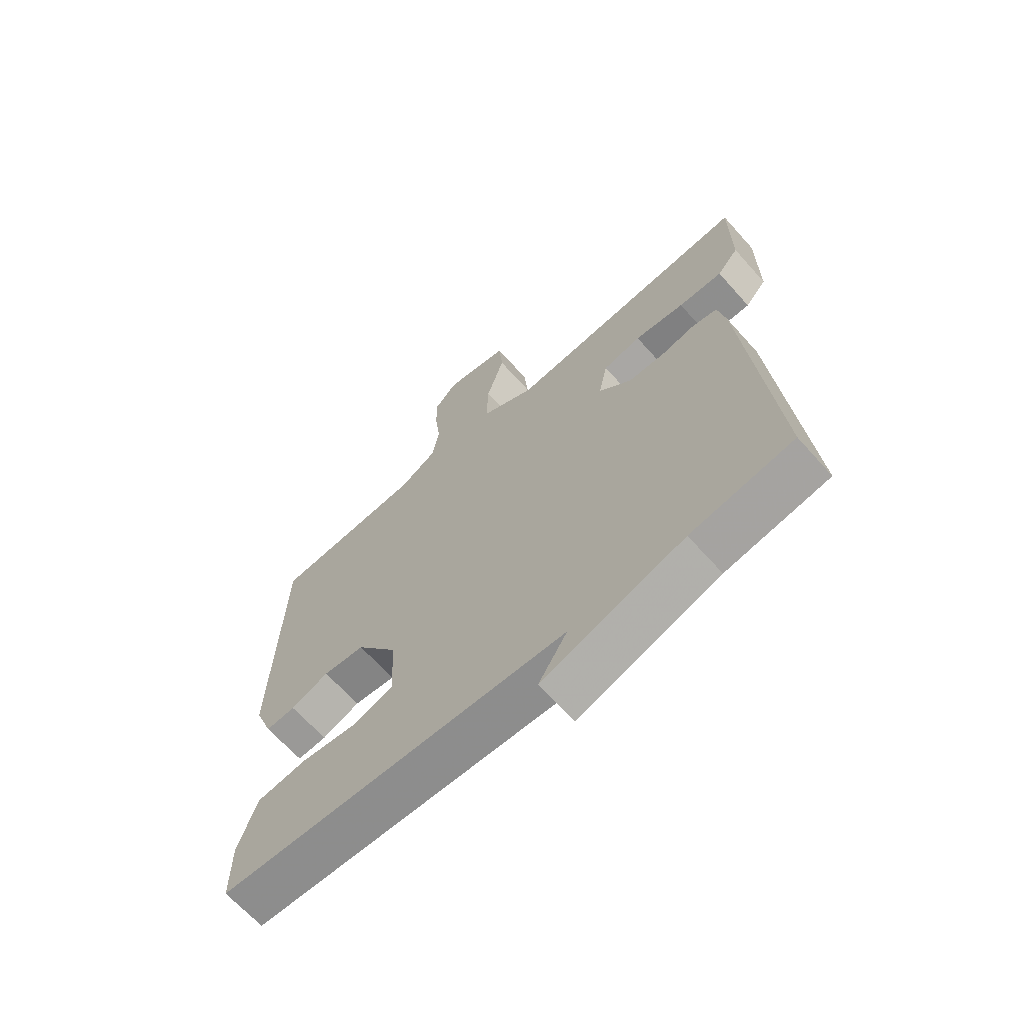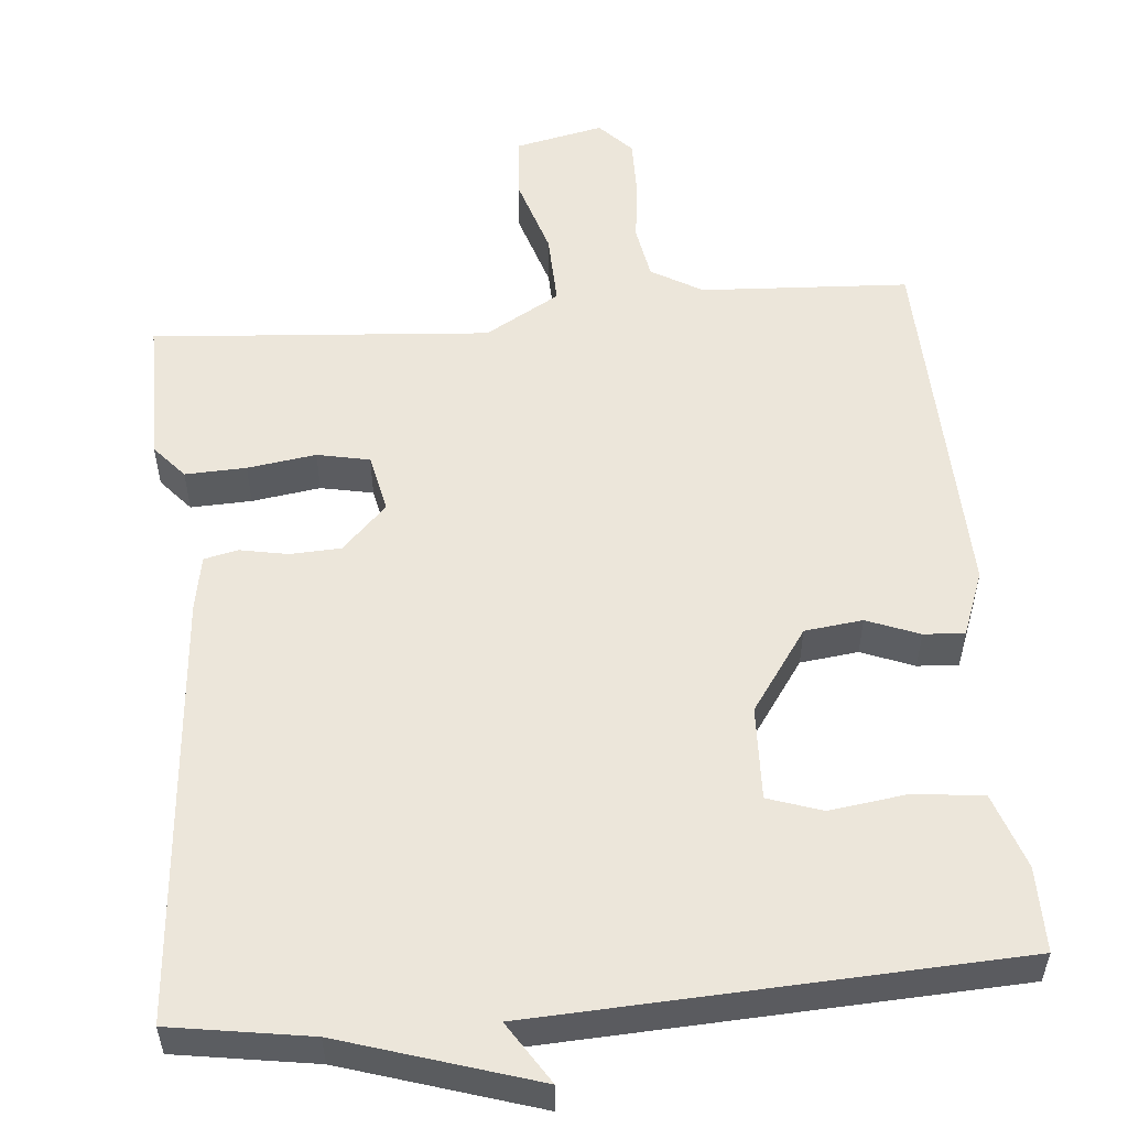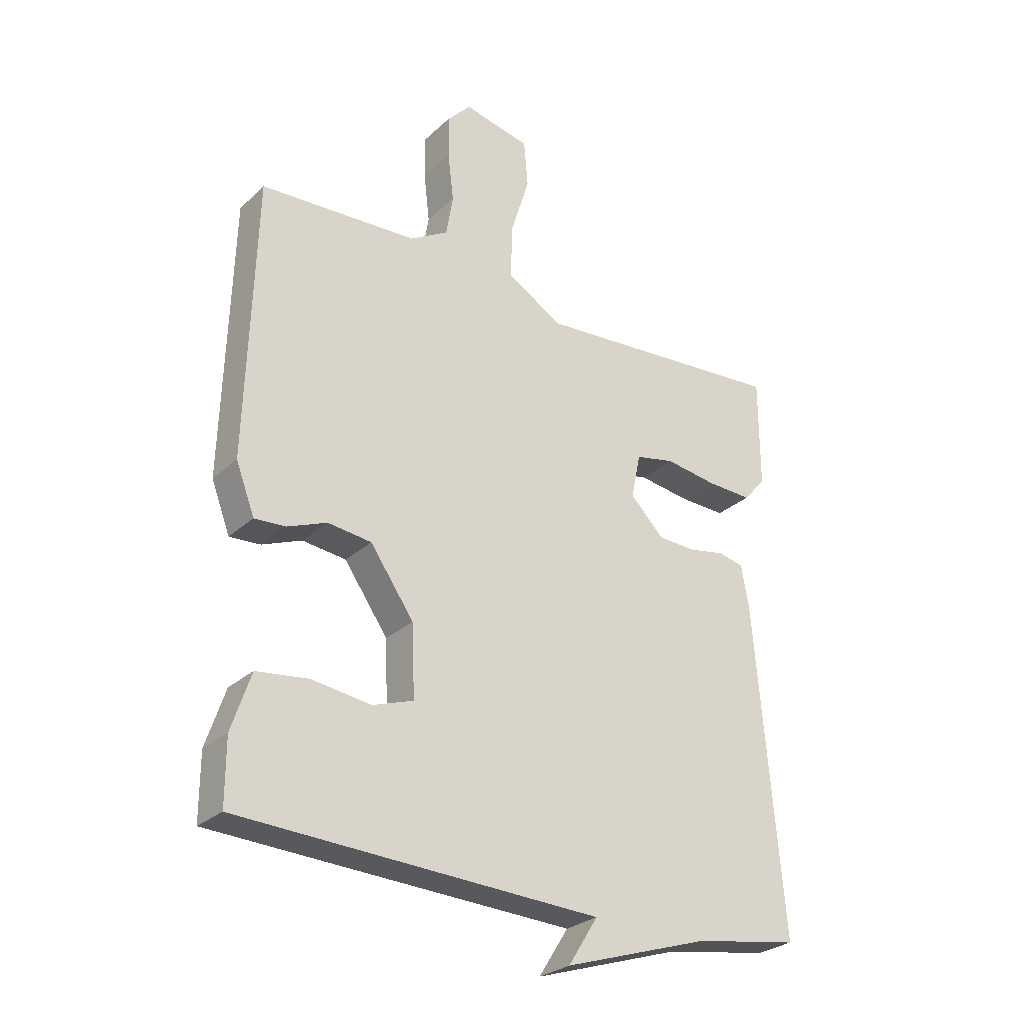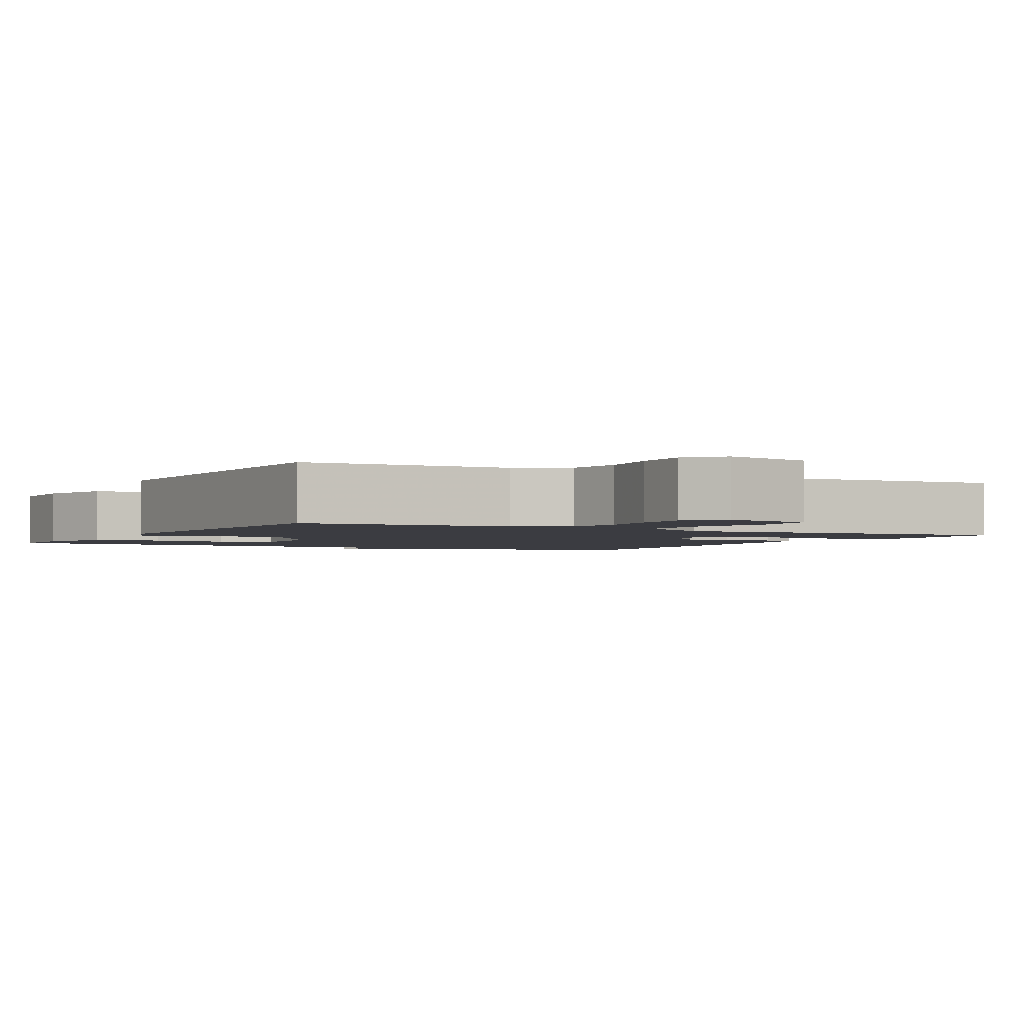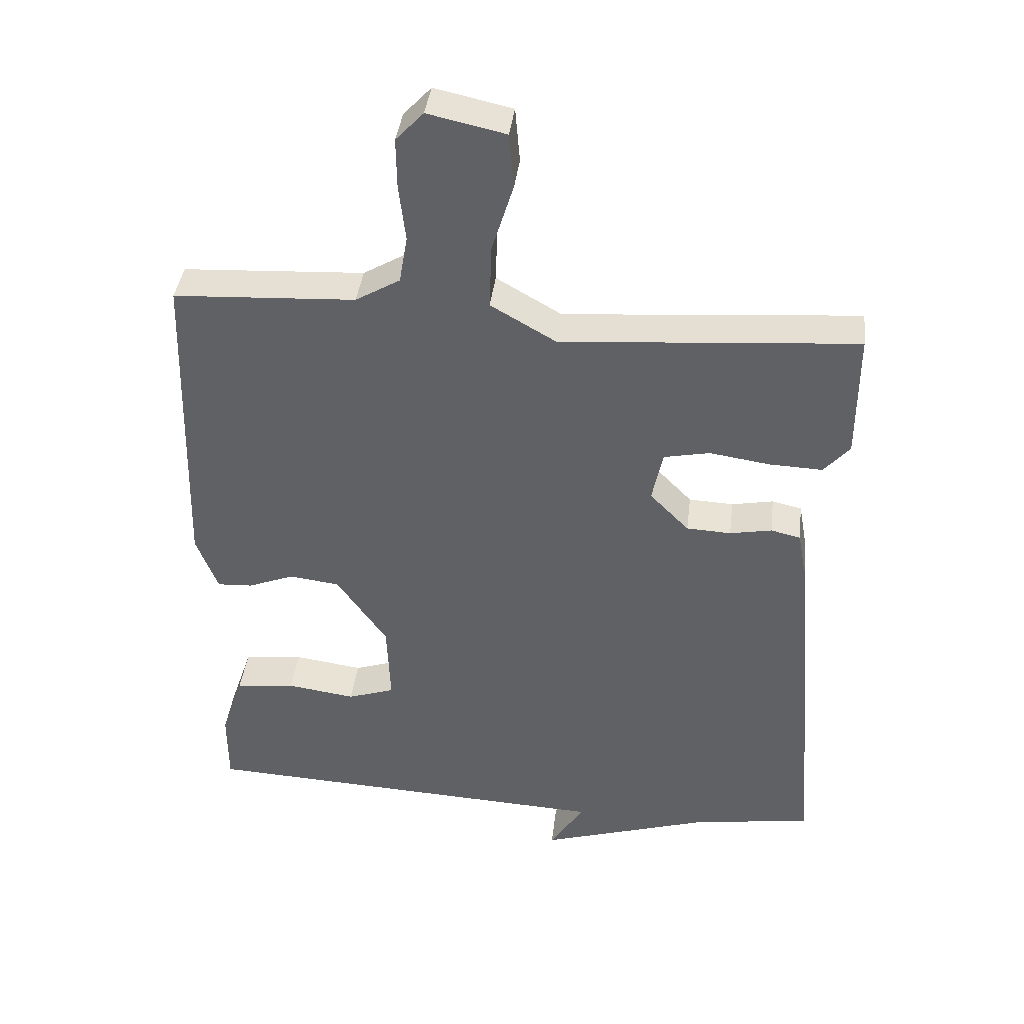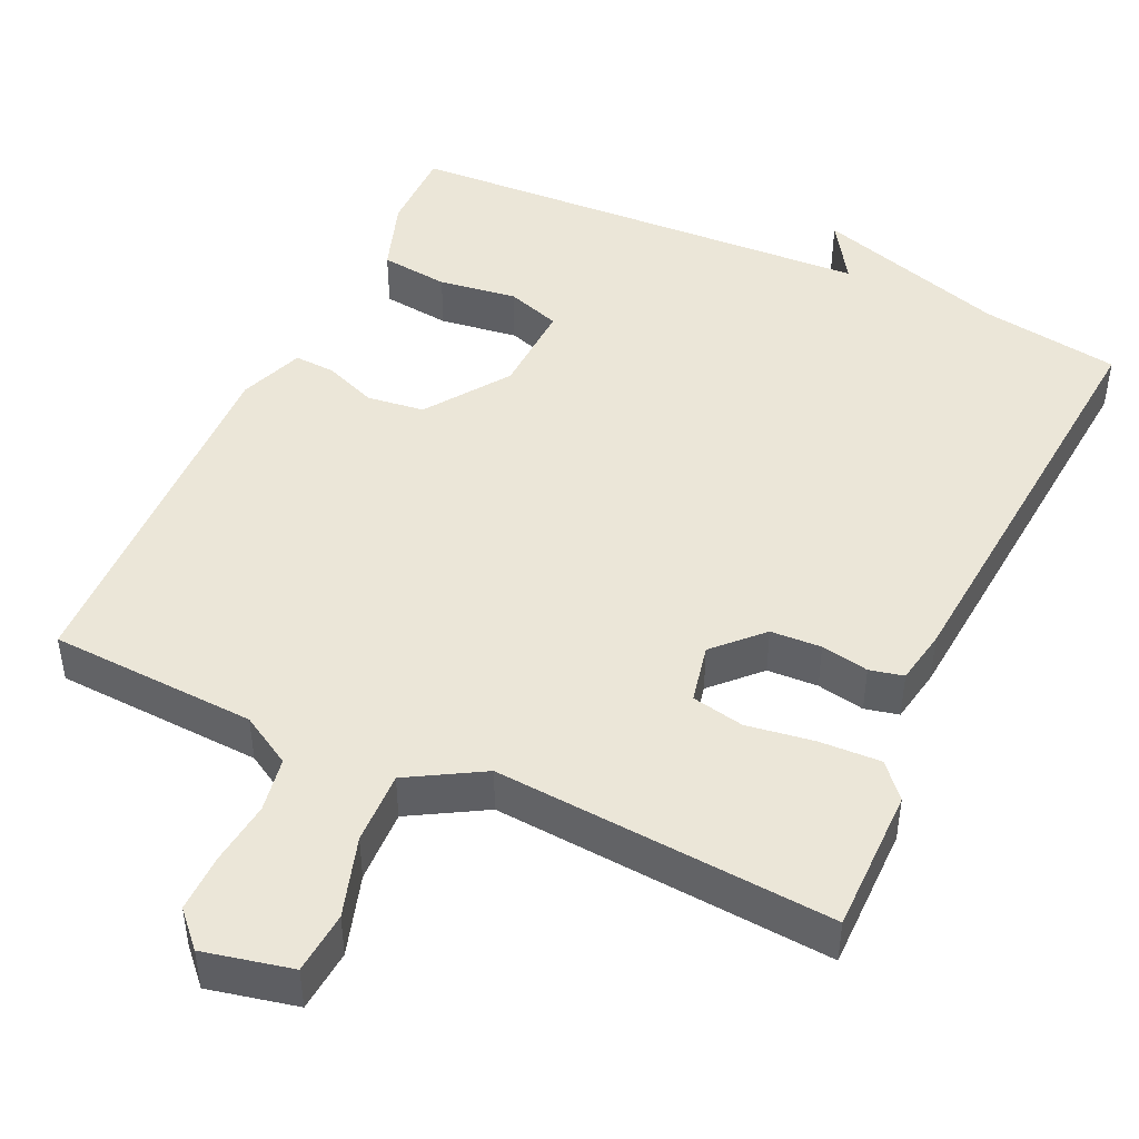
<metadata>
{"format":"obj","ext":"obj","renderer":"f3d","projection":"perspective","resolution":1024,"background":"white","views":[{"elev":-66.6,"azim":41.9,"up":"+Z"},{"elev":54.4,"azim":174.8,"up":"+Y"},{"elev":-27.7,"azim":-36.2,"up":"+Z"},{"elev":-2.2,"azim":-28.5,"up":"+Y"},{"elev":40.0,"azim":6.9,"up":"+Z"},{"elev":46.1,"azim":24.7,"up":"+Y"}]}
</metadata>
<code>
v 0.5 0.07 0.5
v 0.5 0.07 0.311
v 0.462 0.07 0.267
v 0.383 0.07 0.27
v 0.294 0.07 0.283
v 0.226 0.07 0.269
v 0.21 0.07 0.192
v 0.268 0.07 0.133
v 0.334 0.07 0.13
v 0.396 0.07 0.142
v 0.44 0.07 0.132
v 0.453 0.07 0.061
v 0.5 0.07 -0.5
v 0.319 0.07 -0.529
v 0.068 0.07 -0.609
v 0.119 0.07 -0.529
v -0.5 0.07 -0.5
v -0.5 0.07 -0.39
v -0.467 0.07 -0.292
v -0.378 0.07 -0.281
v -0.276 0.07 -0.295
v -0.206 0.07 -0.271
v -0.211 0.07 -0.149
v -0.286 0.07 -0.042
v -0.361 0.07 -0.033
v -0.429 0.07 -0.06
v -0.482 0.07 -0.063
v -0.514 0.07 0.021
v -0.5 0.07 0.5
v -0.23 0.07 0.515
v -0.164 0.07 0.554
v -0.152 0.07 0.625
v -0.162 0.07 0.709
v -0.163 0.07 0.783
v -0.122 0.07 0.827
v -0.007 0.07 0.802
v 0 0.07 0.721
v -0.032 0.07 0.617
v -0.035 0.07 0.522
v 0.062 0.07 0.466
v 0.5 0 0.5
v 0.5 0 0.311
v 0.462 0 0.267
v 0.383 0 0.27
v 0.294 0 0.283
v 0.226 0 0.269
v 0.21 0 0.192
v 0.268 0 0.133
v 0.334 0 0.13
v 0.396 0 0.142
v 0.44 0 0.132
v 0.453 0 0.061
v 0.5 0 -0.5
v 0.319 0 -0.529
v 0.068 0 -0.609
v 0.119 0 -0.529
v -0.5 0 -0.5
v -0.5 0 -0.39
v -0.467 0 -0.292
v -0.378 0 -0.281
v -0.276 0 -0.295
v -0.206 0 -0.271
v -0.211 0 -0.149
v -0.286 0 -0.042
v -0.361 0 -0.033
v -0.429 0 -0.06
v -0.482 0 -0.063
v -0.514 0 0.021
v -0.5 0 0.5
v -0.23 0 0.515
v -0.164 0 0.554
v -0.152 0 0.625
v -0.162 0 0.709
v -0.163 0 0.783
v -0.122 0 0.827
v -0.007 0 0.802
v 0 0 0.721
v -0.032 0 0.617
v -0.035 0 0.522
v 0.062 0 0.466
f 36 37 38
f 35 36 38
f 34 35 38
f 33 34 38
f 32 33 38
f 31 32 38 39
f 30 31 39 40
f 29 30 40
f 28 29 40
f 27 28 40
f 26 27 40
f 25 26 40
f 19 20 21
f 18 19 21
f 17 18 21
f 16 17 21
f 16 21 22
f 14 15 16
f 16 22 23
f 14 16 23
f 13 14 23
f 12 13 23
f 11 12 23
f 10 11 23
f 9 10 23
f 3 4 5
f 2 3 5
f 1 2 5
f 40 1 5
f 40 5 6
f 40 6 7
f 25 40 7
f 24 25 7
f 8 9 23 24
f 7 8 24
f 78 77 76
f 78 76 75
f 78 75 74
f 78 74 73
f 78 73 72
f 79 78 72 71
f 80 79 71 70
f 80 70 69
f 80 69 68
f 80 68 67
f 80 67 66
f 80 66 65
f 61 60 59
f 61 59 58
f 61 58 57
f 61 57 56
f 62 61 56
f 56 55 54
f 63 62 56
f 63 56 54
f 63 54 53
f 63 53 52
f 63 52 51
f 63 51 50
f 63 50 49
f 45 44 43
f 45 43 42
f 45 42 41
f 45 41 80
f 46 45 80
f 47 46 80
f 47 80 65
f 47 65 64
f 64 63 49 48
f 64 48 47
f 1 41 42 2
f 2 42 43 3
f 3 43 44 4
f 4 44 45 5
f 5 45 46 6
f 6 46 47 7
f 7 47 48 8
f 8 48 49 9
f 9 49 50 10
f 10 50 51 11
f 11 51 52 12
f 12 52 53 13
f 13 53 54 14
f 14 54 55 15
f 15 55 56 16
f 16 56 57 17
f 17 57 58 18
f 18 58 59 19
f 19 59 60 20
f 20 60 61 21
f 21 61 62 22
f 22 62 63 23
f 23 63 64 24
f 24 64 65 25
f 25 65 66 26
f 26 66 67 27
f 27 67 68 28
f 28 68 69 29
f 29 69 70 30
f 30 70 71 31
f 31 71 72 32
f 32 72 73 33
f 33 73 74 34
f 34 74 75 35
f 35 75 76 36
f 36 76 77 37
f 37 77 78 38
f 38 78 79 39
f 39 79 80 40
f 40 80 41 1

</code>
